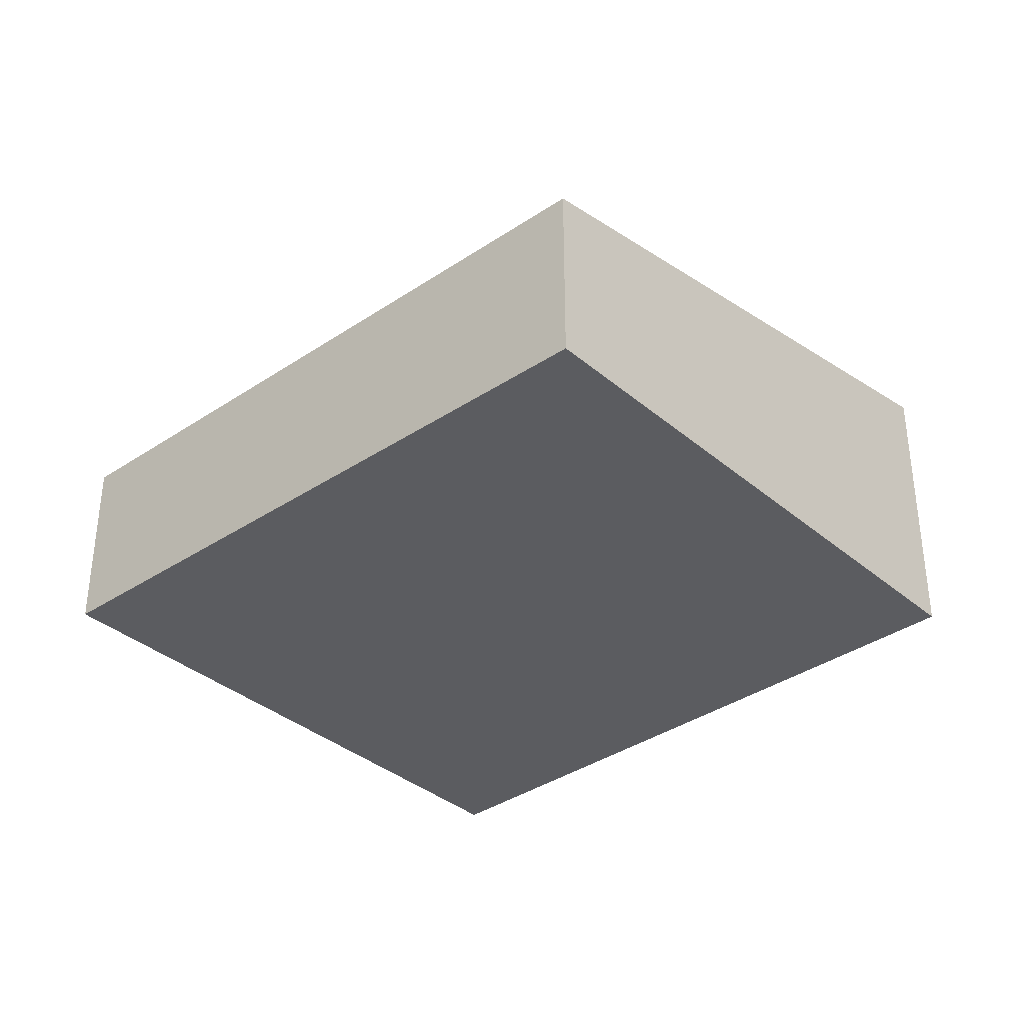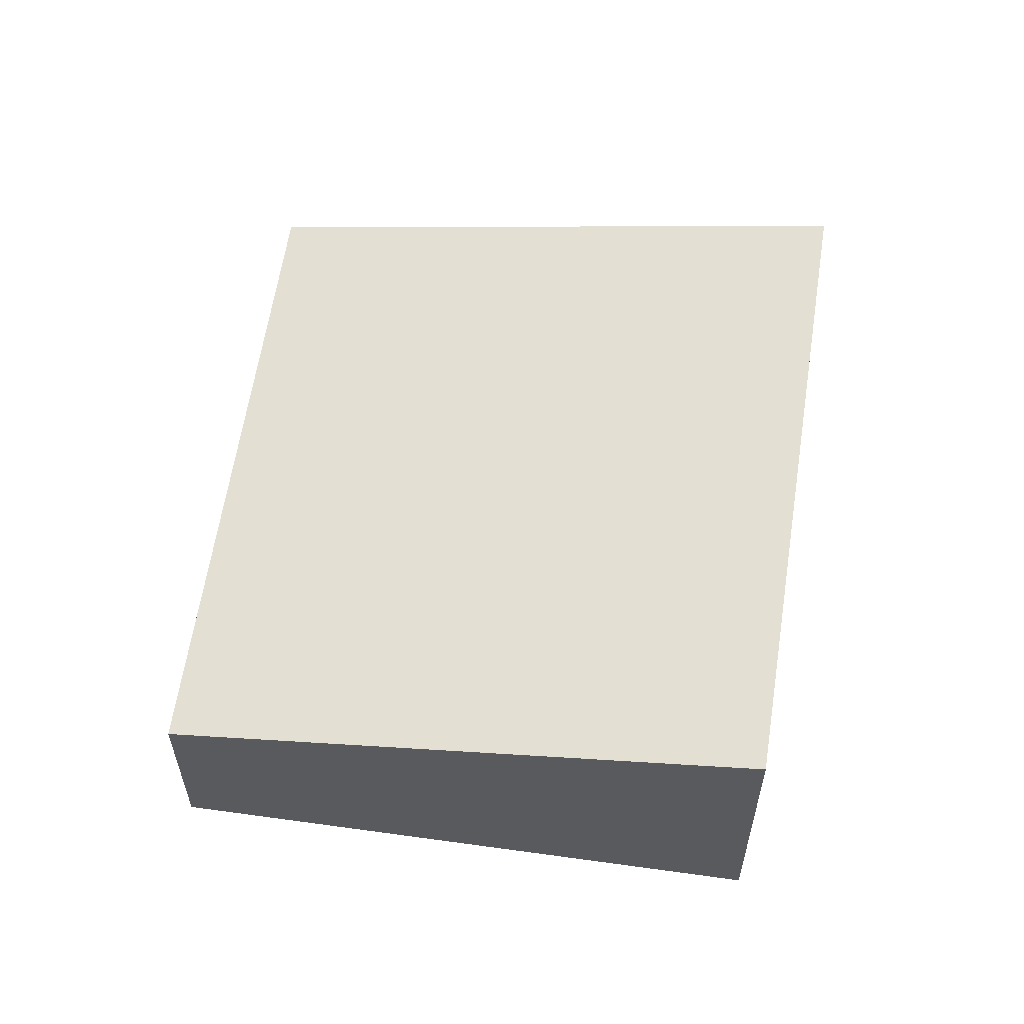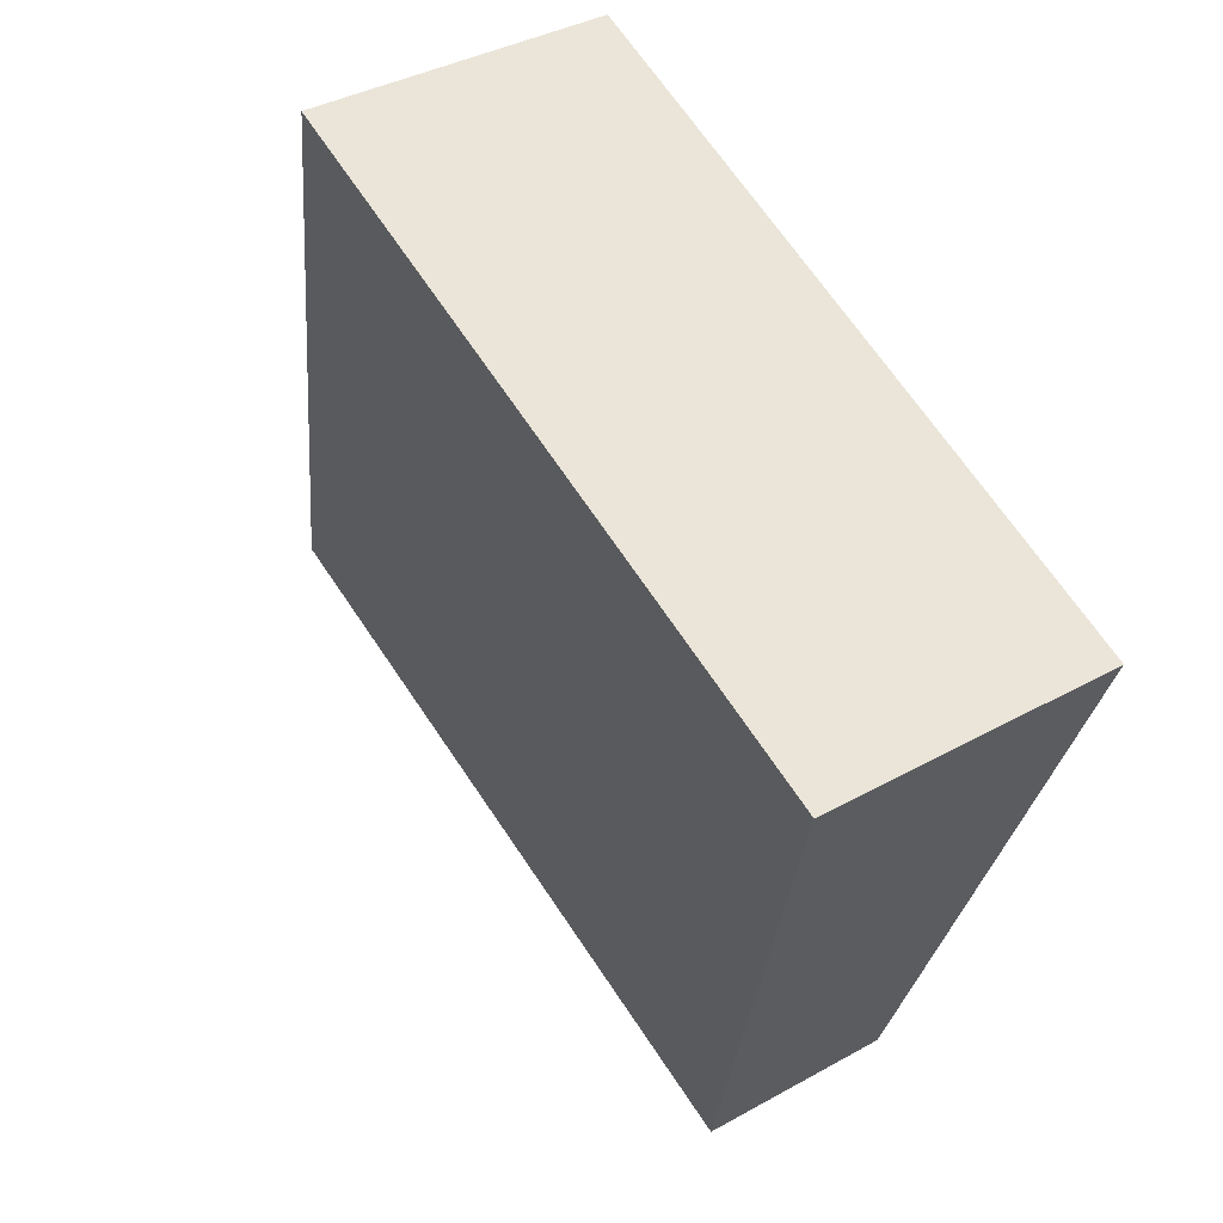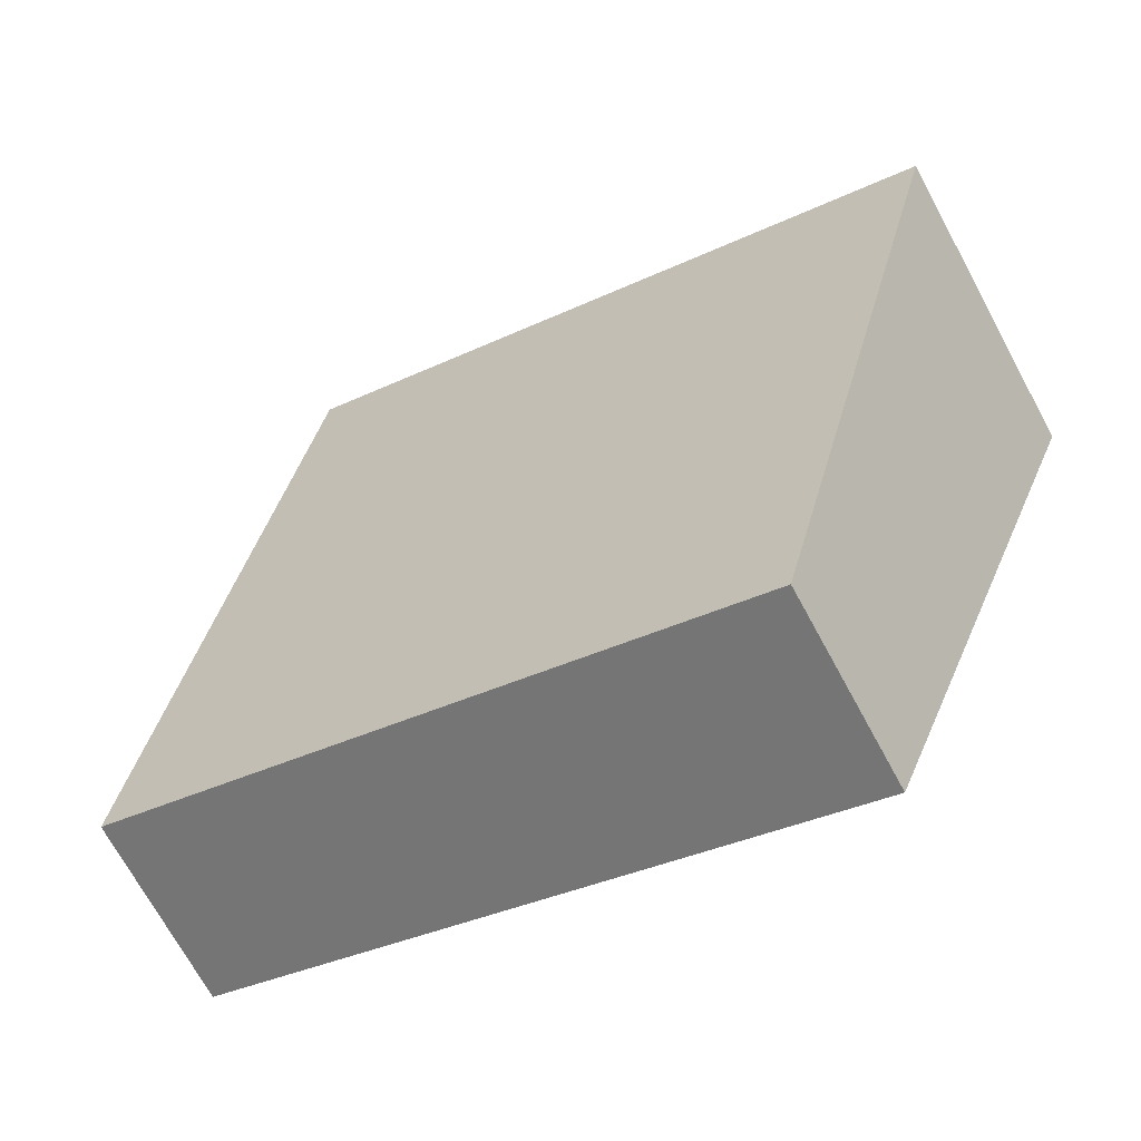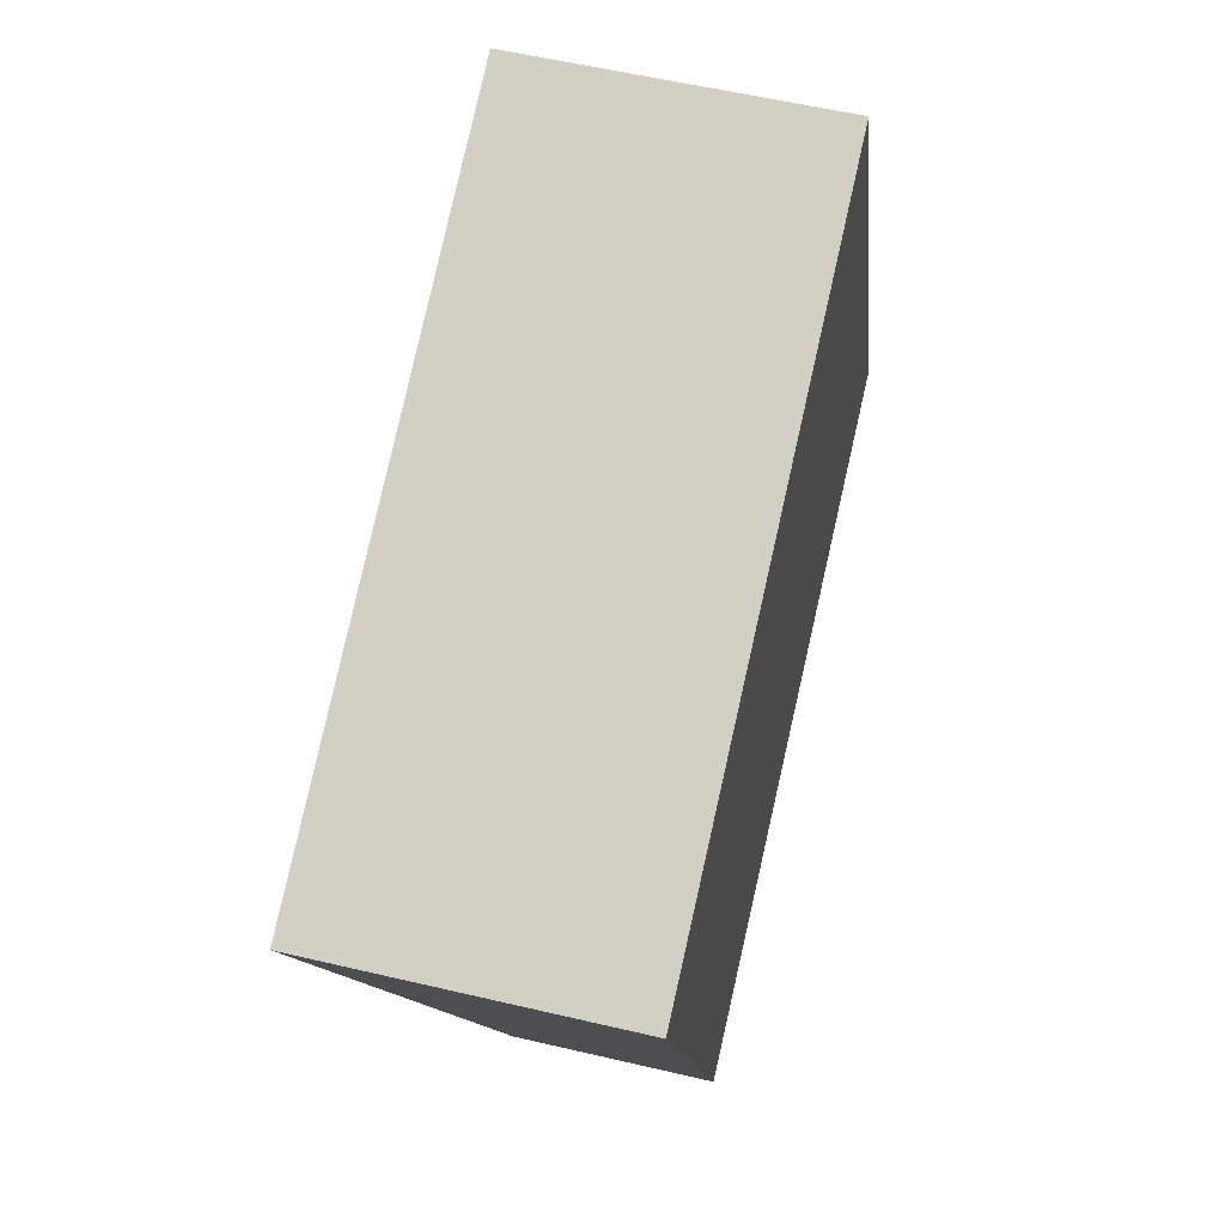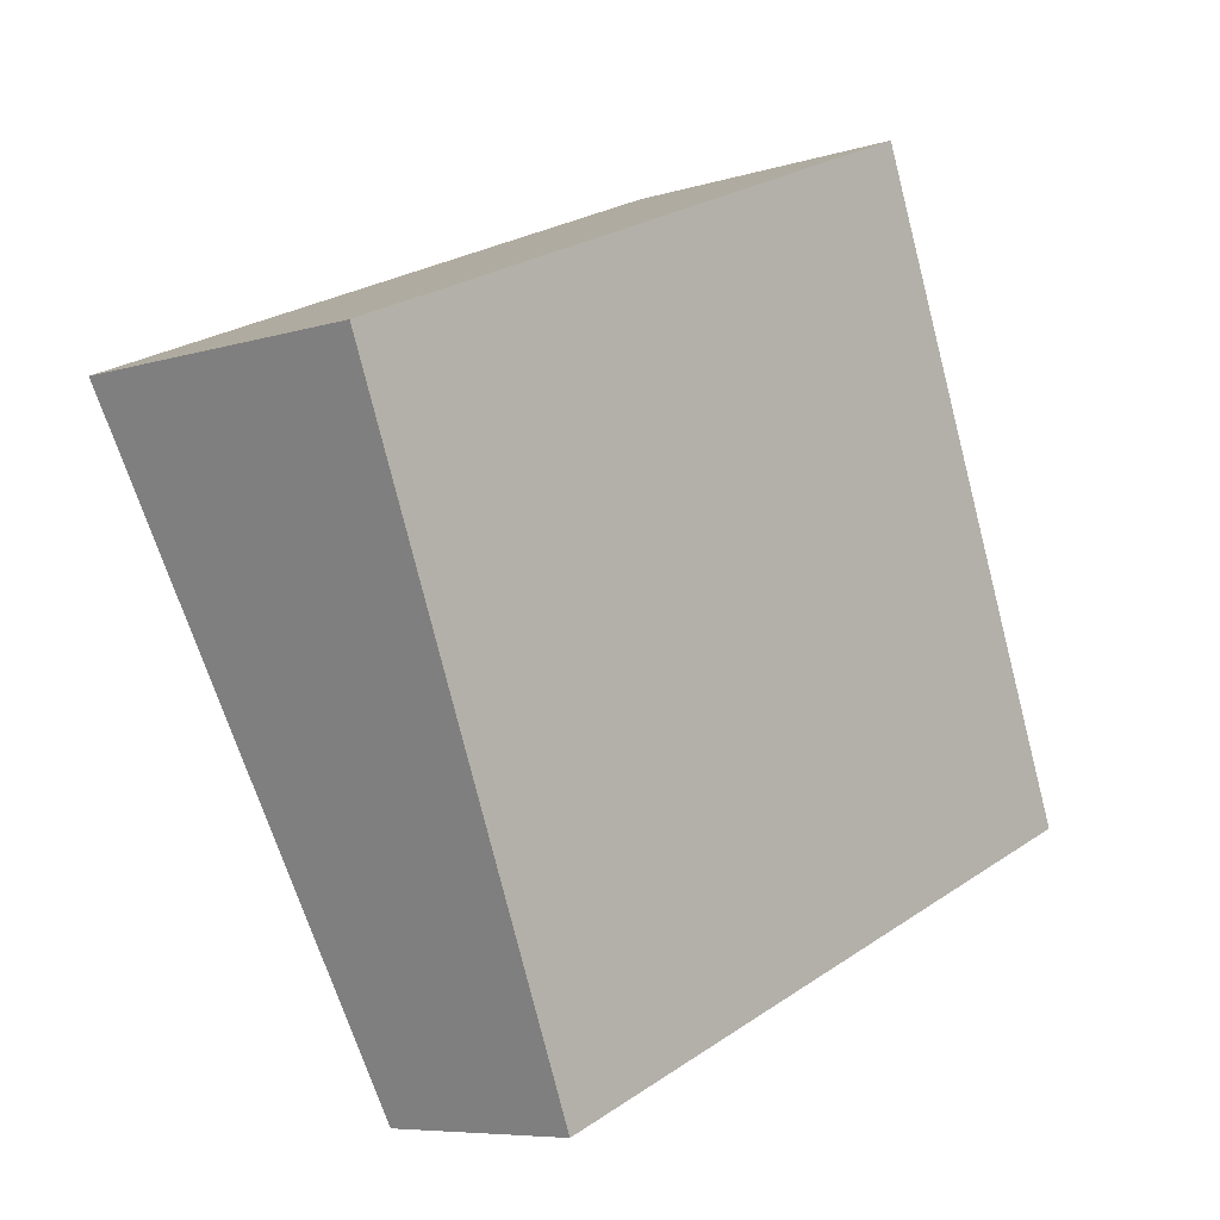
<metadata>
{"format":"obj","ext":"obj","renderer":"f3d","projection":"perspective","resolution":1024,"background":"white","views":[{"elev":-35.3,"azim":-159.9,"up":"+Y"},{"elev":58.4,"azim":-103.6,"up":"+Y"},{"elev":36.9,"azim":-126.0,"up":"+Z"},{"elev":-70.7,"azim":-151.5,"up":"+Z"},{"elev":56.8,"azim":-76.2,"up":"+Z"},{"elev":-7.1,"azim":-48.2,"up":"+Z"}]}
</metadata>
<code>
v  0 2.967 1.817e-16
v  7.853 1.898 -3.696
v  2.331 1.925 -5.839
v  6.535 2.967 2.741
v  8.866 1.898 -3.271
v  8.877 1.893 -3.299
v  0 0 0
v  2.331 3.575e-16 -5.839
v  6.535 -1.678e-16 2.741
v  8.866 2.003e-16 -3.271
v  8.877 2.02e-16 -3.299
v  7.853 2.263e-16 -3.696
g defaultobject
f 1 2 3
f 2 1 4
f 2 4 5
f 2 5 6
f 3 7 1
f 7 3 8
f 7 4 1
f 4 7 9
f 9 5 4
f 5 9 10
f 5 10 6
f 6 10 11
f 2 8 3
f 8 2 12
f 12 2 6
f 12 6 11
f 11 10 12
f 8 9 7
f 9 8 12
f 9 12 10

</code>
